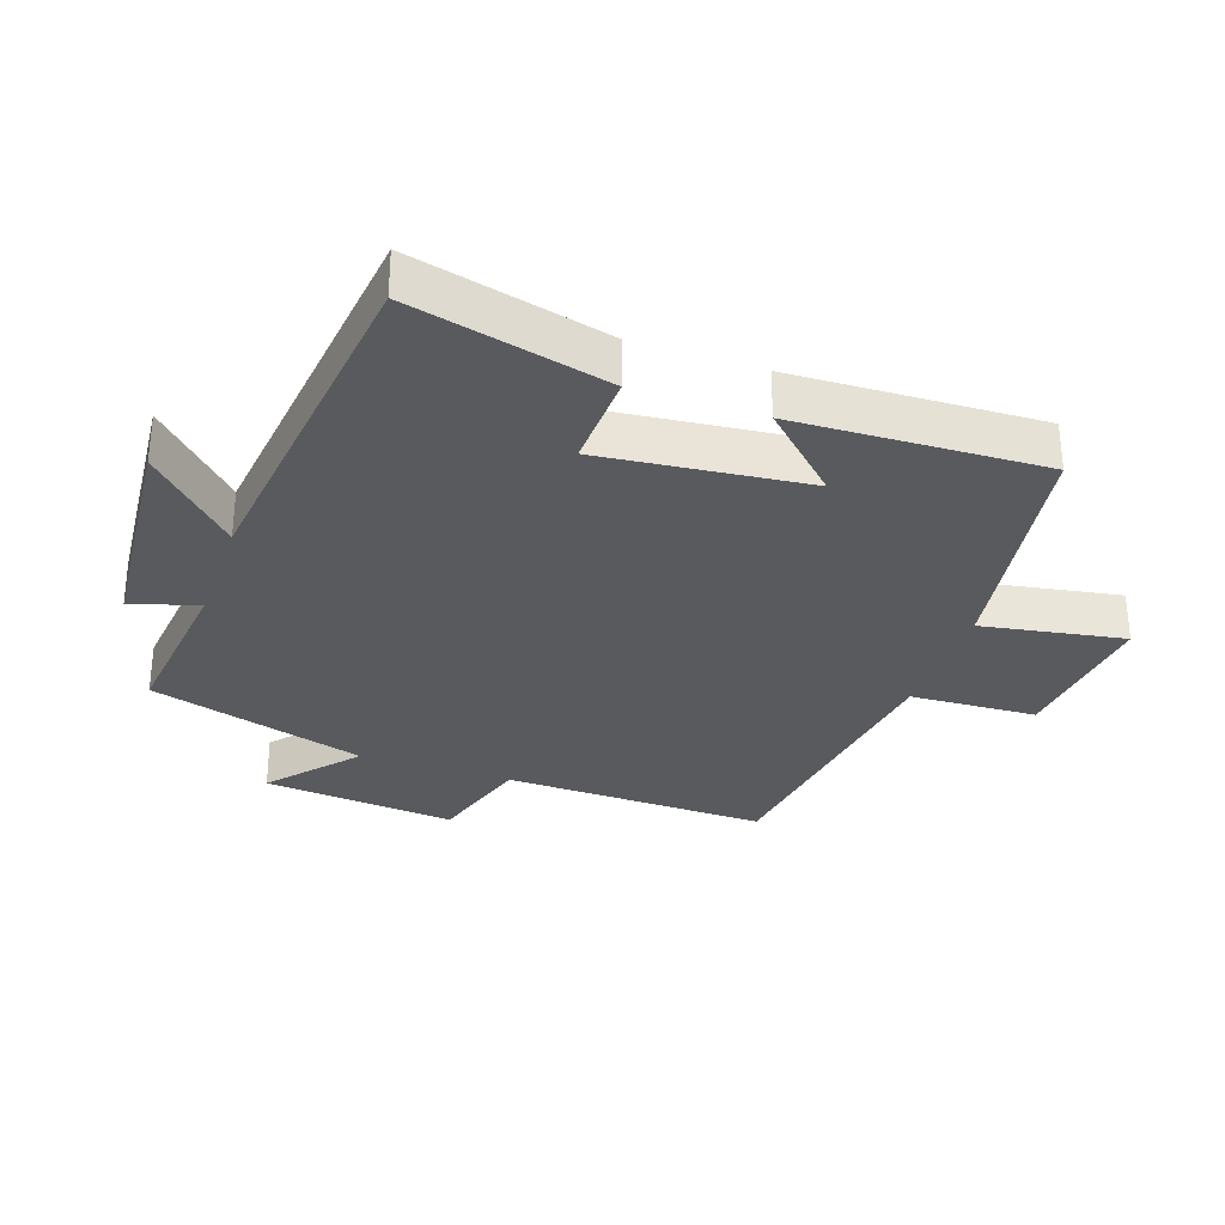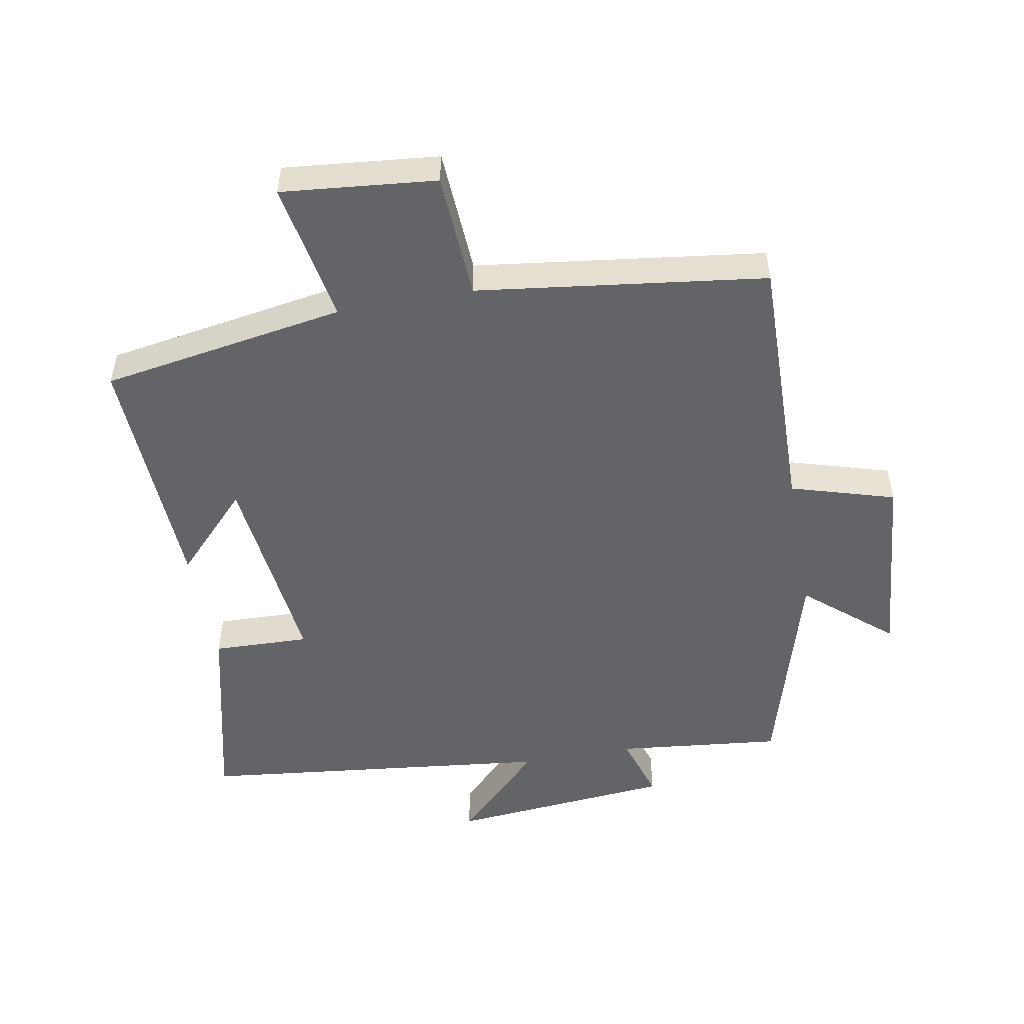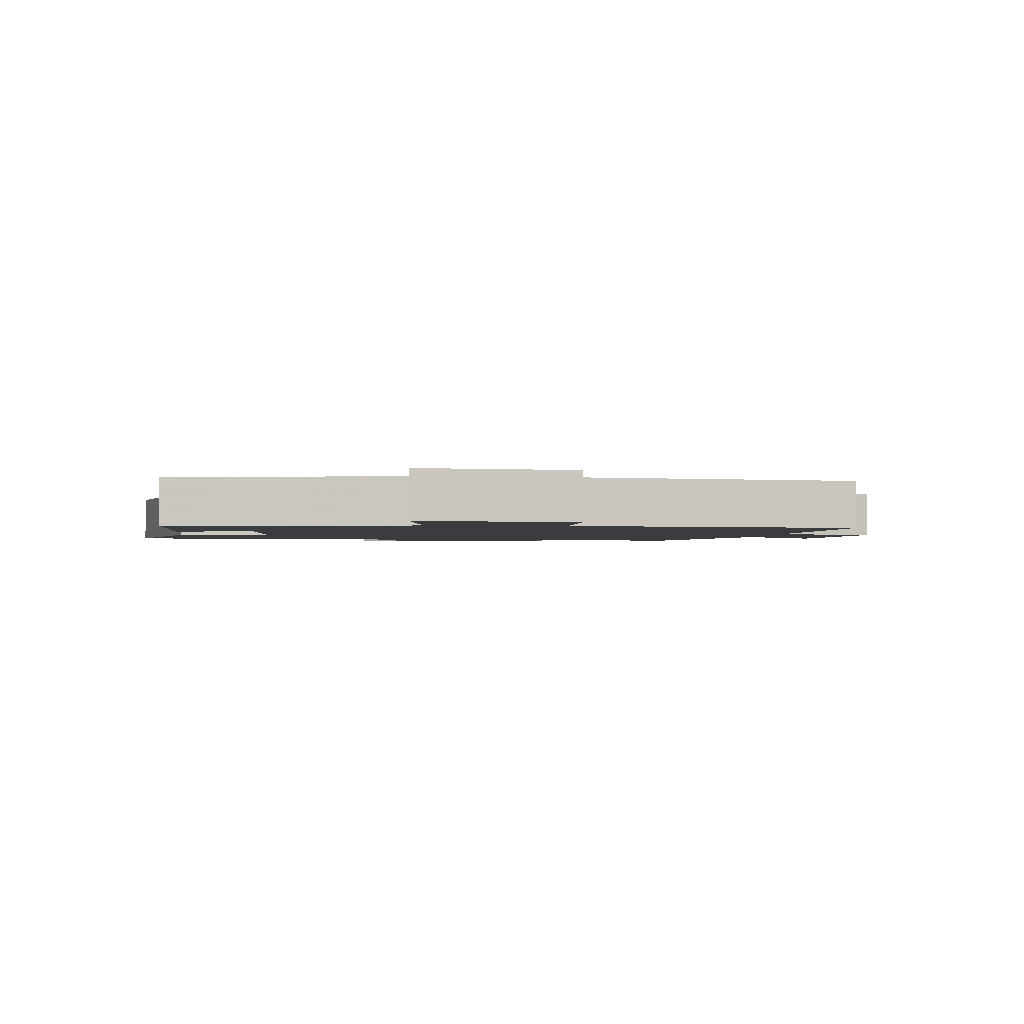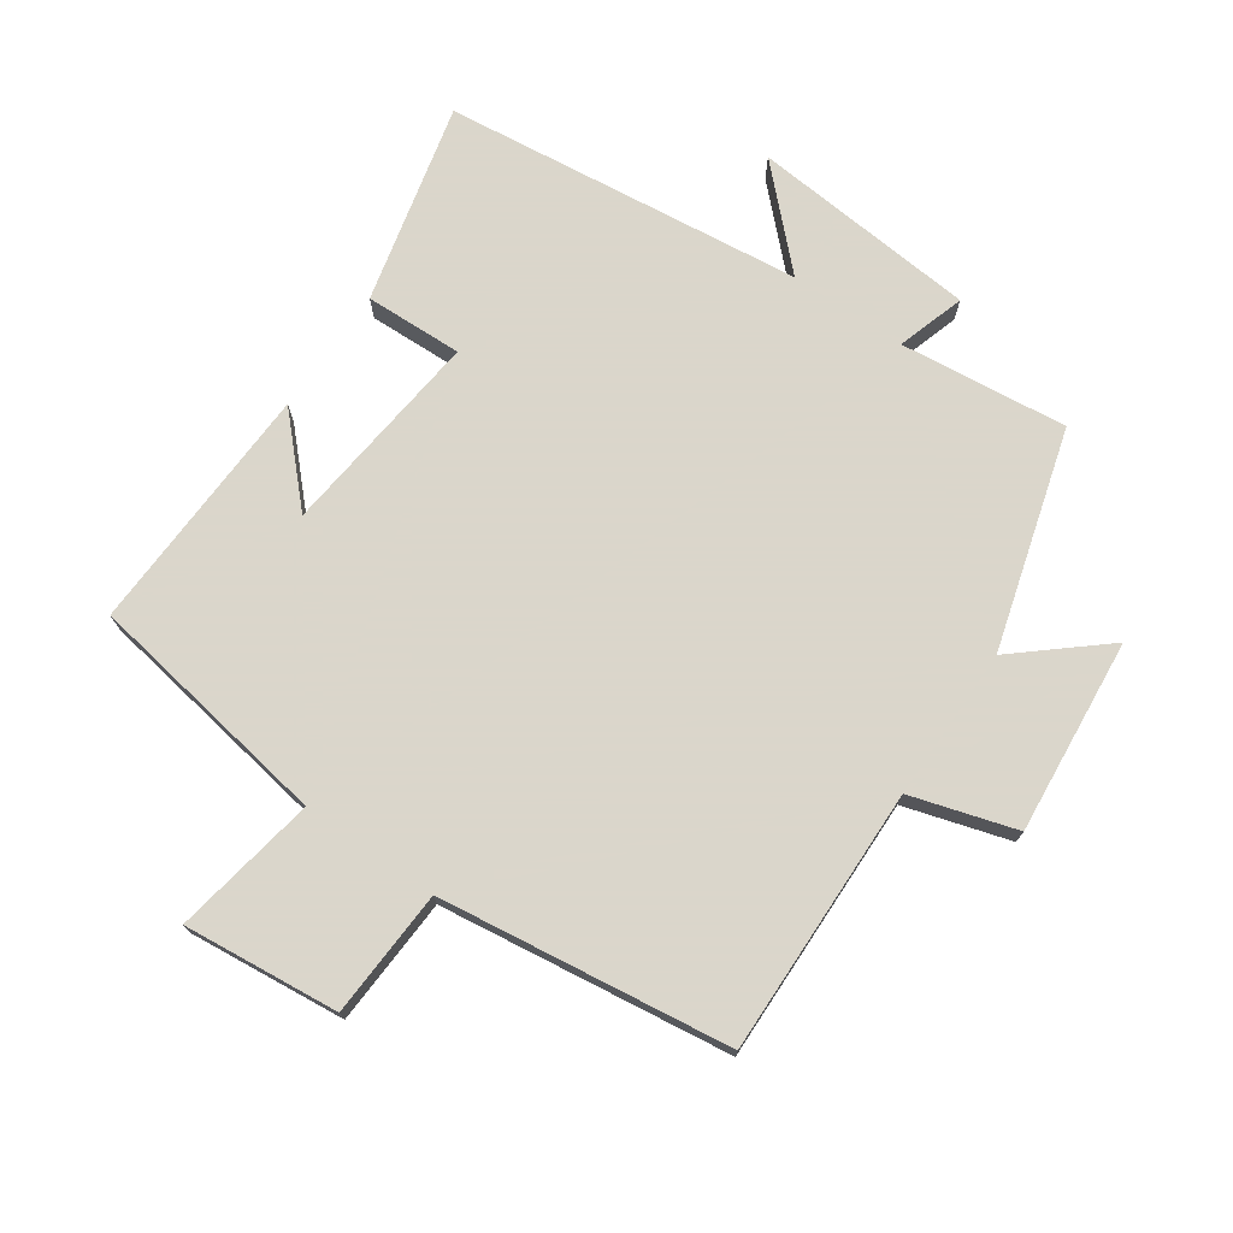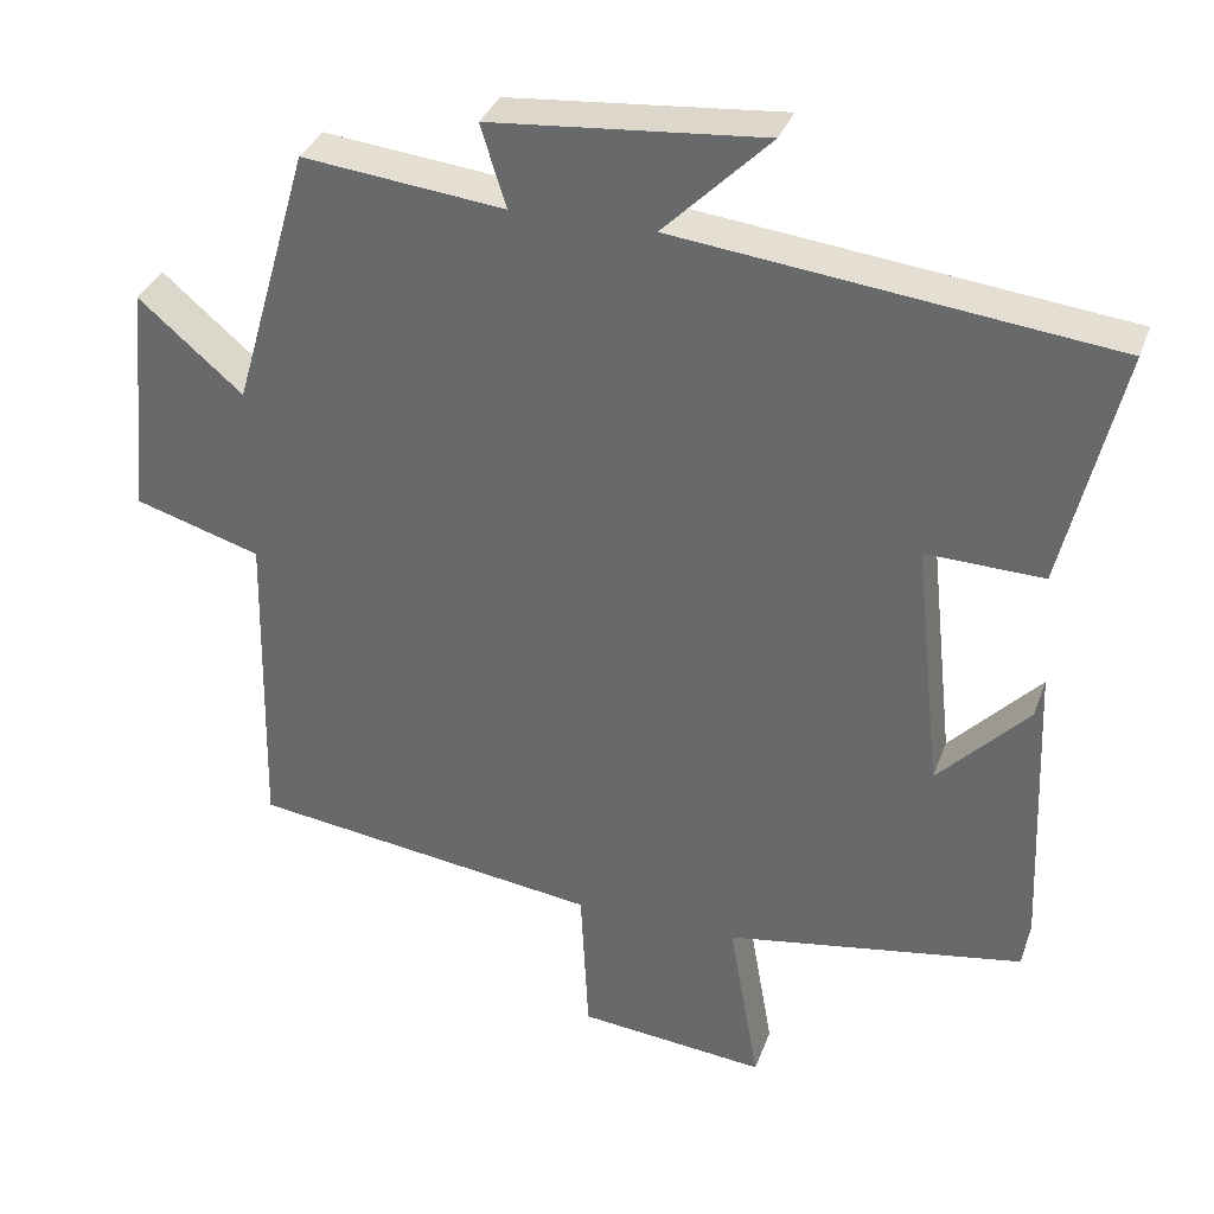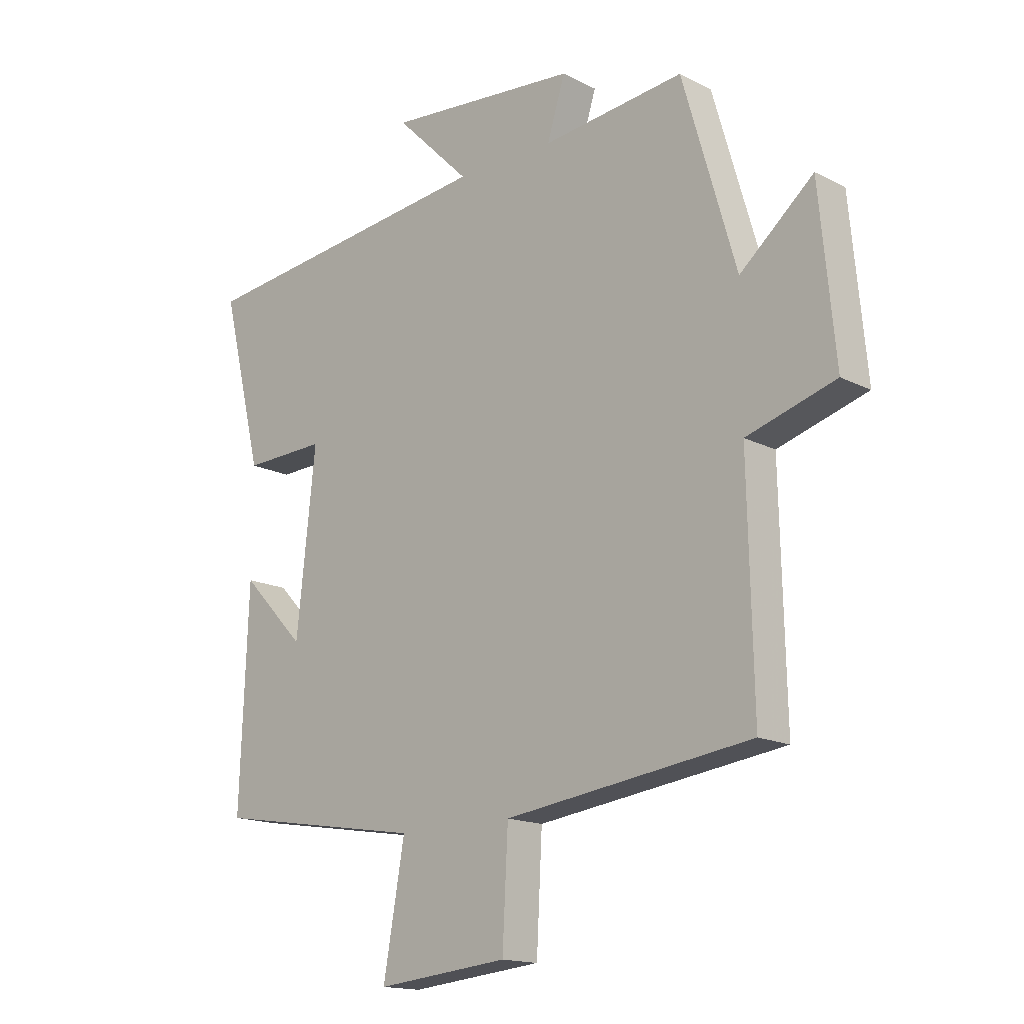
<metadata>
{"format":"obj","ext":"obj","renderer":"f3d","projection":"perspective","resolution":1024,"background":"white","views":[{"elev":-31.2,"azim":70.9,"up":"+Y"},{"elev":-51.1,"azim":-169.5,"up":"+Y"},{"elev":-1.9,"azim":172.9,"up":"+Y"},{"elev":73.7,"azim":-145.3,"up":"+Y"},{"elev":34.1,"azim":18.3,"up":"+Z"},{"elev":-15.8,"azim":-136.7,"up":"+Z"}]}
</metadata>
<code>
v 0.515 0.07 -0.439
v 0.14 0.07 -0.5
v 0.178 0.07 -0.718
v -0.058 0.07 -0.694
v -0.068 0.07 -0.5
v -0.509 0.07 -0.441
v -0.5 0.07 -0.036
v -0.659 0.07 0.012
v -0.631 0.07 0.308
v -0.5 0.07 0.196
v -0.404 0.07 0.528
v -0.15 0.07 0.5
v -0.182 0.07 0.603
v 0.162 0.07 0.633
v 0.028 0.07 0.5
v 0.573 0.07 0.437
v 0.5 0.07 0.134
v 0.352 0.07 0.139
v 0.386 0.07 -0.177
v 0.5 0.07 -0.058
v 0.515 0 -0.439
v 0.14 0 -0.5
v 0.178 0 -0.718
v -0.058 0 -0.694
v -0.068 0 -0.5
v -0.509 0 -0.441
v -0.5 0 -0.036
v -0.659 0 0.012
v -0.631 0 0.308
v -0.5 0 0.196
v -0.404 0 0.528
v -0.15 0 0.5
v -0.182 0 0.603
v 0.162 0 0.633
v 0.028 0 0.5
v 0.573 0 0.437
v 0.5 0 0.134
v 0.352 0 0.139
v 0.386 0 -0.177
v 0.5 0 -0.058
f 19 20 1 2
f 18 19 2
f 15 16 17 18
f 15 18 2
f 12 13 14 15
f 12 15 2
f 10 11 12 2
f 7 8 9 10
f 7 10 2 3
f 5 6 7
f 5 7 3
f 3 4 5
f 22 21 40 39
f 22 39 38
f 38 37 36 35
f 22 38 35
f 35 34 33 32
f 22 35 32
f 22 32 31 30
f 30 29 28 27
f 23 22 30 27
f 27 26 25
f 23 27 25
f 25 24 23
f 1 21 22 2
f 2 22 23 3
f 3 23 24 4
f 4 24 25 5
f 5 25 26 6
f 6 26 27 7
f 7 27 28 8
f 8 28 29 9
f 9 29 30 10
f 10 30 31 11
f 11 31 32 12
f 12 32 33 13
f 13 33 34 14
f 14 34 35 15
f 15 35 36 16
f 16 36 37 17
f 17 37 38 18
f 18 38 39 19
f 19 39 40 20
f 20 40 21 1

</code>
